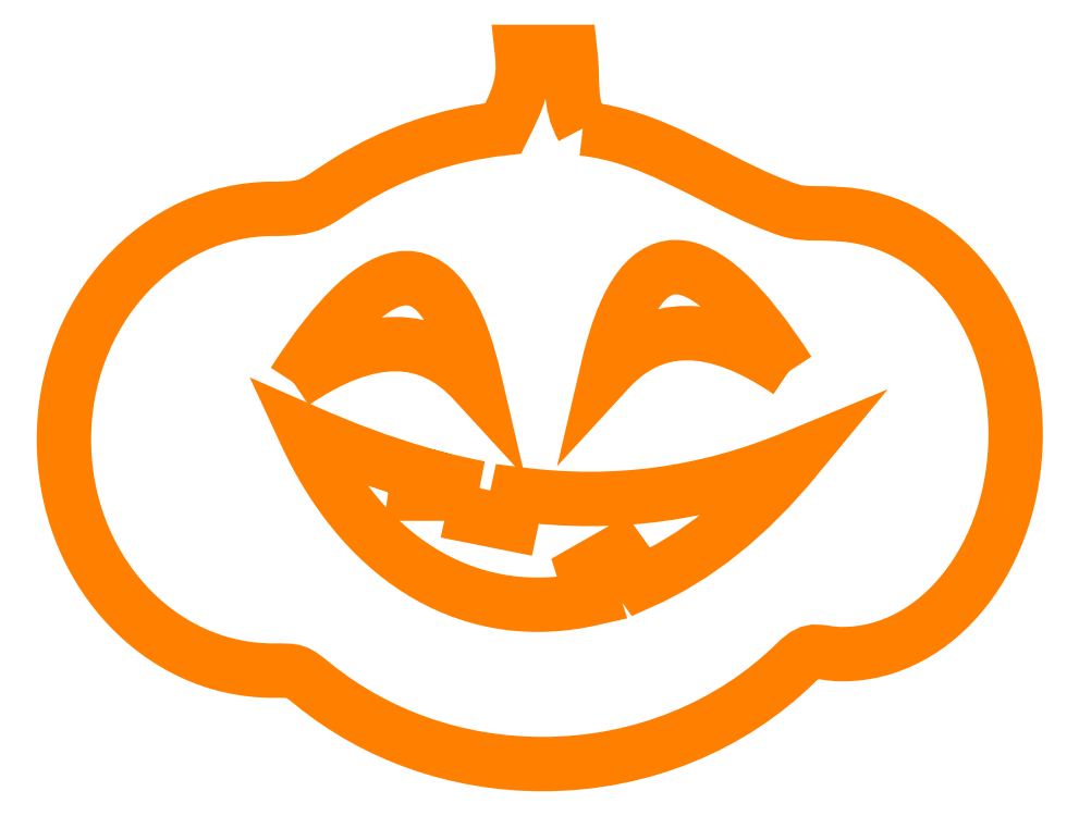
<metadata>
{"format":"dxf","ext":"dxf","renderer":"ezdxf+matplotlib","layout":"modelspace","background":"white","min_lineweight":24,"dpi":150}
</metadata>
<code>
0
SECTION
2
ENTITIES
0
SPLINE
8
Layer 1
210
0
220
0
230
1
70
    11
71
     3
72
    64
73
    60
74
     0
42
1e-10
43
1e-10
40
0
40
0
40
0
40
0
40
0.06667
40
0.06667
40
0.06667
40
0.06667
40
0.1333
40
0.1333
40
0.1333
40
0.1333
40
0.2
40
0.2
40
0.2
40
0.2
40
0.2667
40
0.2667
40
0.2667
40
0.2667
40
0.3333
40
0.3333
40
0.3333
40
0.3333
40
0.4
40
0.4
40
0.4
40
0.4
40
0.4667
40
0.4667
40
0.4667
40
0.4667
40
0.5333
40
0.5333
40
0.5333
40
0.5333
40
0.6
40
0.6
40
0.6
40
0.6
40
0.6667
40
0.6667
40
0.6667
40
0.6667
40
0.7333
40
0.7333
40
0.7333
40
0.7333
40
0.8
40
0.8
40
0.8
40
0.8
40
0.8667
40
0.8667
40
0.8667
40
0.8667
40
0.9333
40
0.9333
40
0.9333
40
0.9333
40
1
40
1
40
1
40
1
10
-38.46
20
5.108
30
0
10
-37.75
20
5.033
30
0
10
-37.2
20
4.621
30
0
10
-36.6
20
4.37
30
0
10
-36.6
20
4.37
30
0
10
-36.18
20
4.194
30
0
10
-36.26
20
4.265
30
0
10
-35.81
20
4.232
30
0
10
-35.81
20
4.232
30
0
10
-34.84
20
4.161
30
0
10
-34.04
20
3.227
30
0
10
-34.04
20
1.988
30
0
10
-34.04
20
1.988
30
0
10
-34.04
20
0.7495
30
0
10
-34.83
20
-0.2553
30
0
10
-35.81
20
-0.2553
30
0
10
-35.81
20
-0.2553
30
0
10
-36.06
20
-0.2553
30
0
10
-36.1
20
-0.1615
30
0
10
-36.28
20
-0.3422
30
0
10
-36.28
20
-0.3422
30
0
10
-36.93
20
-0.9788
30
0
10
-37.85
20
-1.377
30
0
10
-38.87
20
-1.377
30
0
10
-38.87
20
-1.377
30
0
10
-39.76
20
-1.377
30
0
10
-40.57
20
-1.073
30
0
10
-41.19
20
-0.5712
30
0
10
-41.19
20
-0.5712
30
0
10
-41.39
20
-0.4166
30
0
10
-41.37
20
-0.4235
30
0
10
-41.62
20
-0.4235
30
0
10
-41.62
20
-0.4235
30
0
10
-42.79
20
-0.4235
30
0
10
-43.75
20
0.6314
30
0
10
-43.75
20
1.932
30
0
10
-43.75
20
1.932
30
0
10
-43.75
20
3.233
30
0
10
-42.79
20
4.288
30
0
10
-41.62
20
4.288
30
0
10
-41.62
20
4.288
30
0
10
-41.2
20
4.288
30
0
10
-41.21
20
4.346
30
0
10
-40.84
20
4.574
30
0
10
-40.84
20
4.574
30
0
10
-40.38
20
4.86
30
0
10
-39.85
20
5.049
30
0
10
-39.27
20
5.109
30
0
10
-39.27
20
5.109
30
0
10
-39.13
20
5.388
30
0
10
-39.04
20
5.56
30
0
10
-39.08
20
5.889
30
0
10
-39.08
20
5.889
30
0
10
-38.94
20
5.889
30
0
10
-38.73
20
5.889
30
0
10
-38.59
20
5.889
30
0
10
-38.59
20
5.889
30
0
10
-38.55
20
5.56
30
0
10
-38.61
20
5.388
30
0
10
-38.46
20
5.108
30
0
0
SPLINE
8
Layer 1
210
0
220
0
230
1
70
    11
71
     3
72
    60
73
    56
74
     0
42
1e-10
43
1e-10
40
0
40
0
40
0
40
0
40
0.07143
40
0.07143
40
0.07143
40
0.07143
40
0.1429
40
0.1429
40
0.1429
40
0.1429
40
0.2143
40
0.2143
40
0.2143
40
0.2143
40
0.2857
40
0.2857
40
0.2857
40
0.2857
40
0.3571
40
0.3571
40
0.3571
40
0.3571
40
0.4286
40
0.4286
40
0.4286
40
0.4286
40
0.5
40
0.5
40
0.5
40
0.5
40
0.5714
40
0.5714
40
0.5714
40
0.5714
40
0.6429
40
0.6429
40
0.6429
40
0.6429
40
0.7143
40
0.7143
40
0.7143
40
0.7143
40
0.7857
40
0.7857
40
0.7857
40
0.7857
40
0.8571
40
0.8571
40
0.8571
40
0.8571
40
0.9286
40
0.9286
40
0.9286
40
0.9286
40
1
40
1
40
1
40
1
10
-39.51
20
1.439
30
0
10
-39.51
20
1.439
30
0
10
-39.57
20
1.151
30
0
10
-39.57
20
1.151
30
0
10
-39.57
20
1.151
30
0
10
-39.57
20
1.151
30
0
10
-39.19
20
1.074
30
0
10
-39.19
20
1.074
30
0
10
-39.19
20
1.074
30
0
10
-39.19
20
1.074
30
0
10
-39.12
20
1.377
30
0
10
-39.12
20
1.377
30
0
10
-39.12
20
1.377
30
0
10
-38.13
20
1.247
30
0
10
-37.19
20
1.377
30
0
10
-36.27
20
1.765
30
0
10
-36.27
20
1.765
30
0
10
-36.77
20
1.145
30
0
10
-37.32
20
0.7192
30
0
10
-37.86
20
0.48
30
0
10
-37.86
20
0.48
30
0
10
-37.86
20
0.48
30
0
10
-38.09
20
0.7924
30
0
10
-38.09
20
0.7924
30
0
10
-38.09
20
0.7924
30
0
10
-38.09
20
0.7924
30
0
10
-38.45
20
0.5873
30
0
10
-38.45
20
0.5873
30
0
10
-38.45
20
0.5873
30
0
10
-38.45
20
0.5873
30
0
10
-38.36
20
0.3138
30
0
10
-38.36
20
0.3138
30
0
10
-38.36
20
0.3138
30
0
10
-39.54
20
0.03985
30
0
10
-40.66
20
0.6301
30
0
10
-41.29
20
2.019
30
0
10
-41.29
20
2.019
30
0
10
-40.9
20
1.843
30
0
10
-40.51
20
1.7
30
0
10
-40.14
20
1.591
30
0
10
-40.14
20
1.591
30
0
10
-40.14
20
1.591
30
0
10
-40.16
20
1.382
30
0
10
-40.16
20
1.382
30
0
10
-40.16
20
1.382
30
0
10
-40.16
20
1.382
30
0
10
-39.88
20
1.382
30
0
10
-39.88
20
1.382
30
0
10
-39.88
20
1.382
30
0
10
-39.88
20
1.382
30
0
10
-39.86
20
1.517
30
0
10
-39.86
20
1.517
30
0
10
-39.86
20
1.517
30
0
10
-39.74
20
1.487
30
0
10
-39.63
20
1.462
30
0
10
-39.51
20
1.439
30
0
0
SPLINE
8
Layer 1
210
0
220
0
230
1
70
    11
71
     3
72
    12
73
     8
74
     0
42
1e-10
43
1e-10
40
0
40
0
40
0
40
0
40
0.5
40
0.5
40
0.5
40
0.5
40
1
40
1
40
1
40
1
10
-36.36
20
2.628
30
0
10
-37.27
20
4.049
30
0
10
-37.89
20
4.049
30
0
10
-38.21
20
2.628
30
0
10
-38.21
20
2.628
30
0
10
-37.74
20
3.151
30
0
10
-37.12
20
3.151
30
0
10
-36.36
20
2.628
30
0
0
SPLINE
8
Layer 1
210
0
220
0
230
1
70
    11
71
     3
72
    12
73
     8
74
     0
42
1e-10
43
1e-10
40
0
40
0
40
0
40
0
40
0.5
40
0.5
40
0.5
40
0.5
40
1
40
1
40
1
40
1
10
-41.41
20
2.515
30
0
10
-40.49
20
3.936
30
0
10
-39.87
20
3.936
30
0
10
-39.55
20
2.515
30
0
10
-39.55
20
2.515
30
0
10
-40.02
20
3.039
30
0
10
-40.64
20
3.039
30
0
10
-41.41
20
2.515
30
0
0
ENDSEC
0
EOF

</code>
